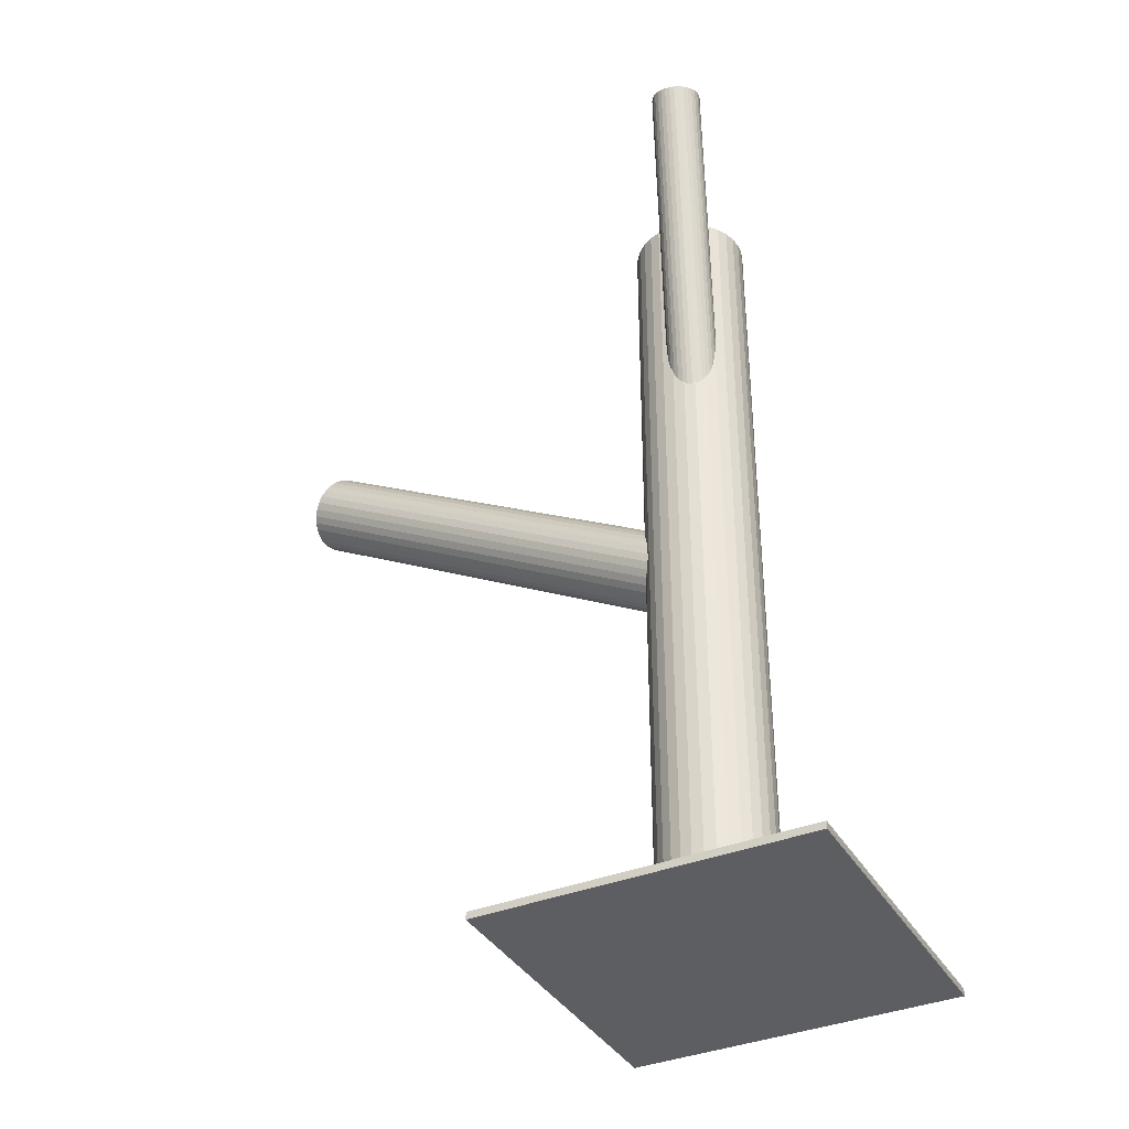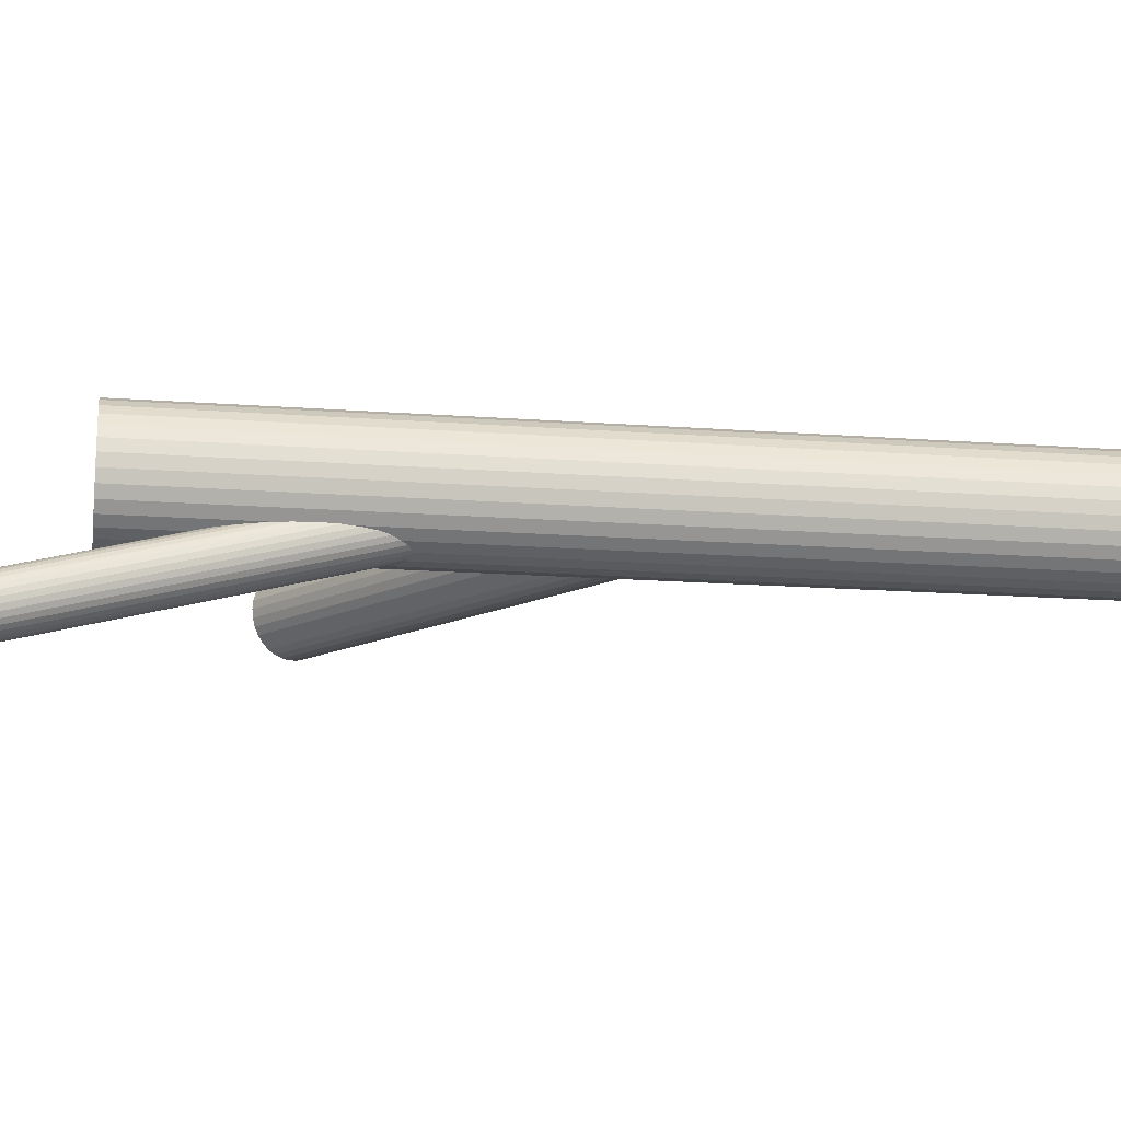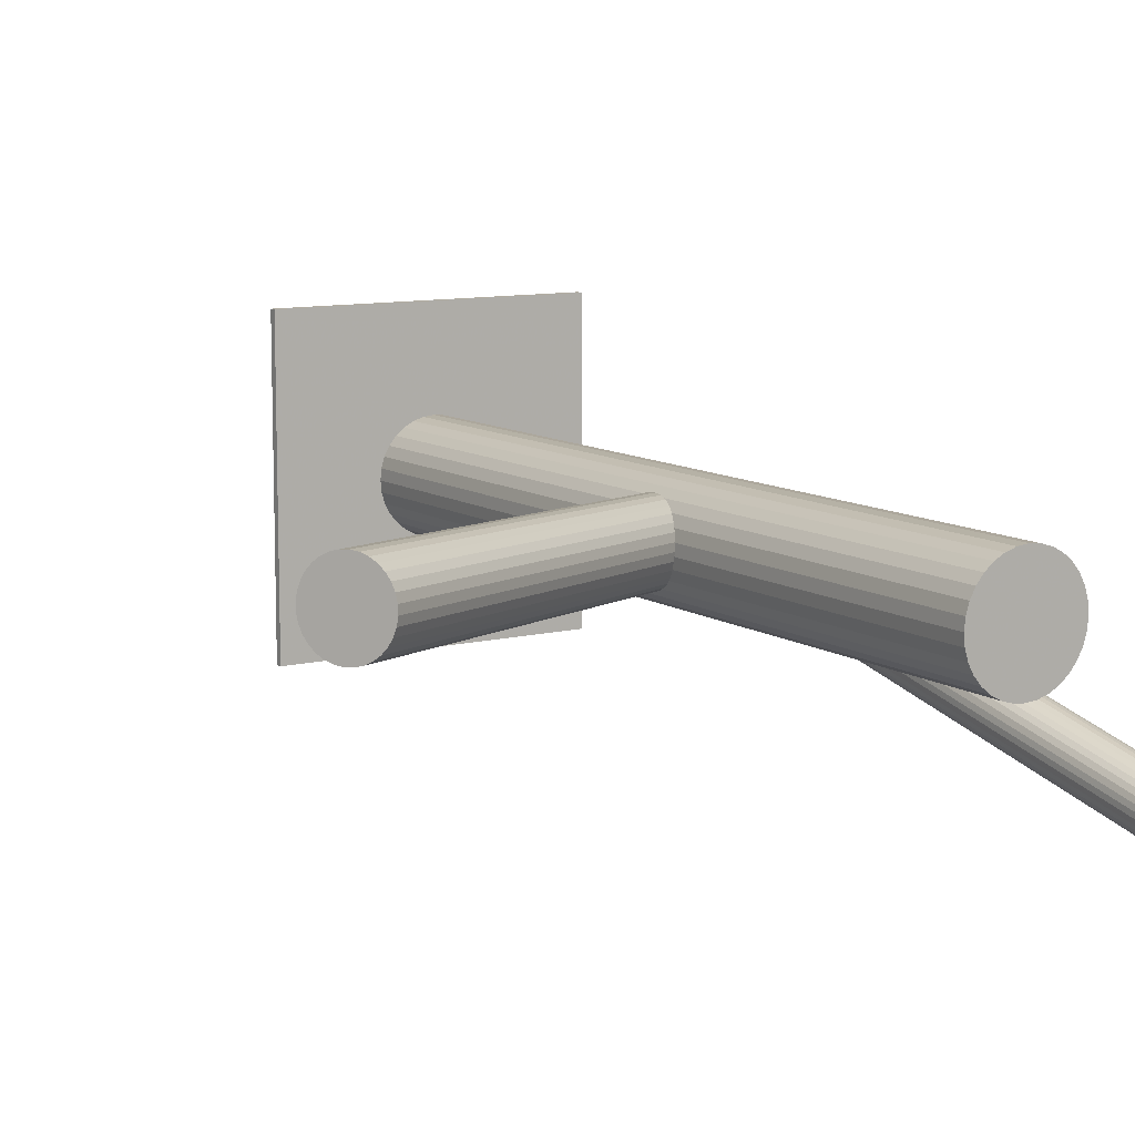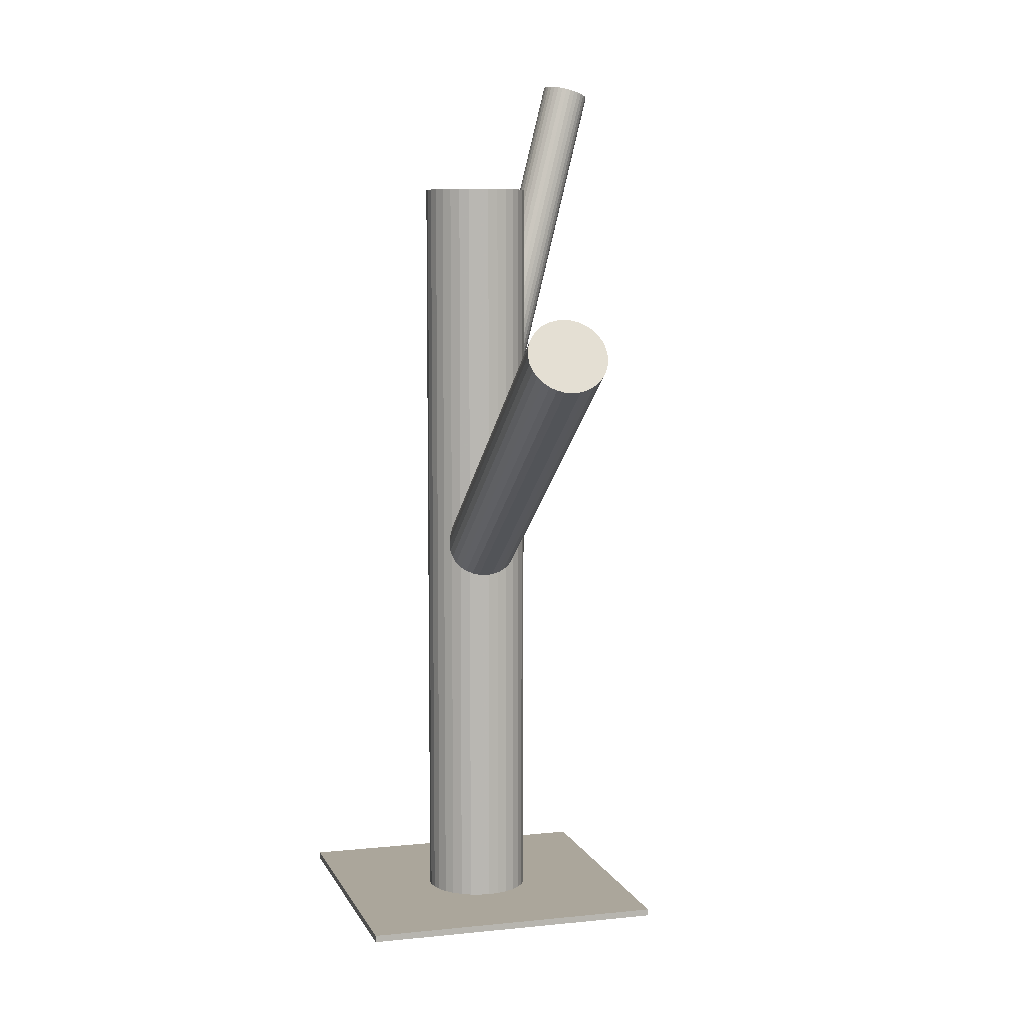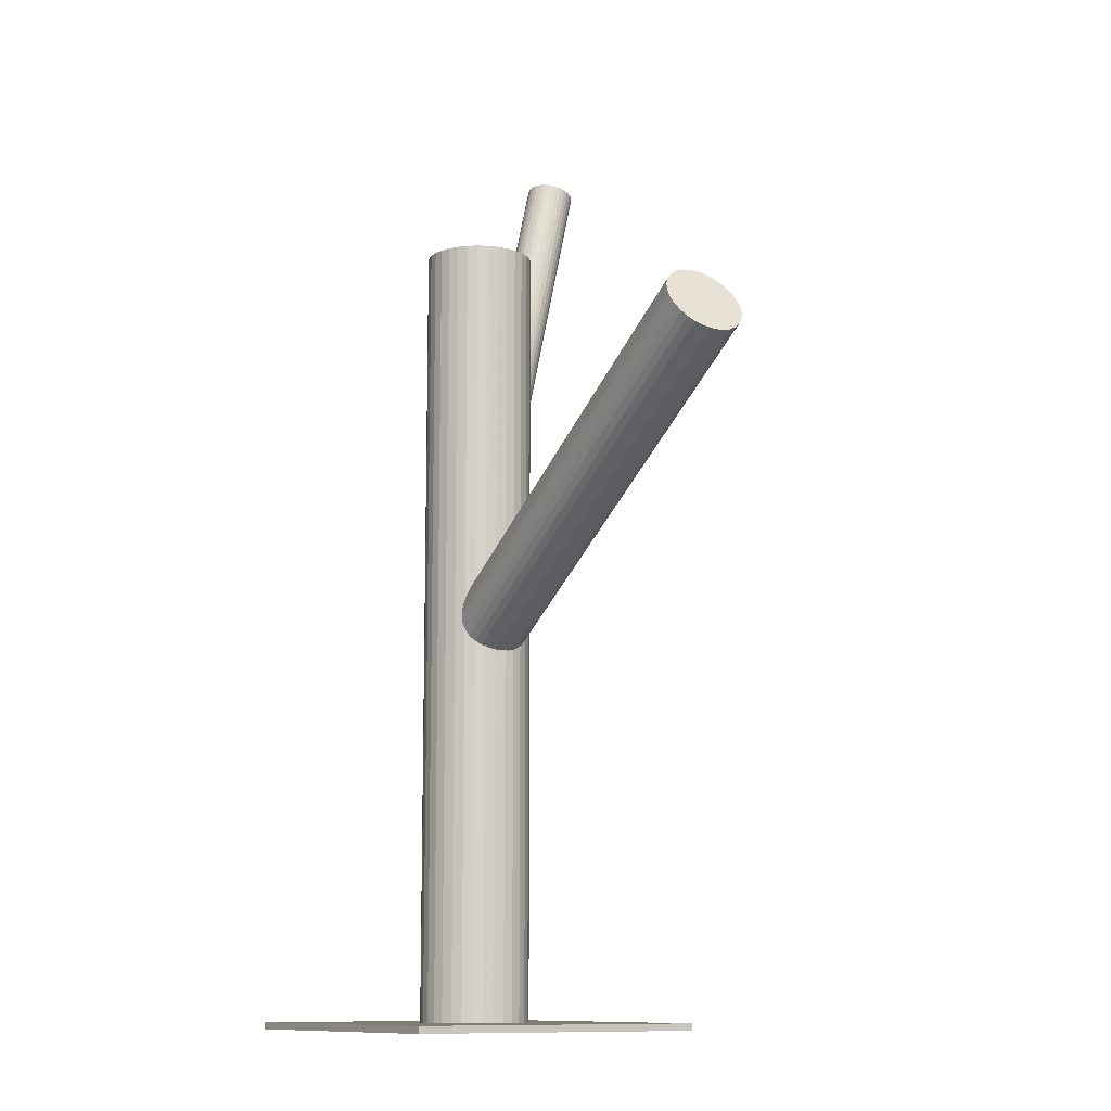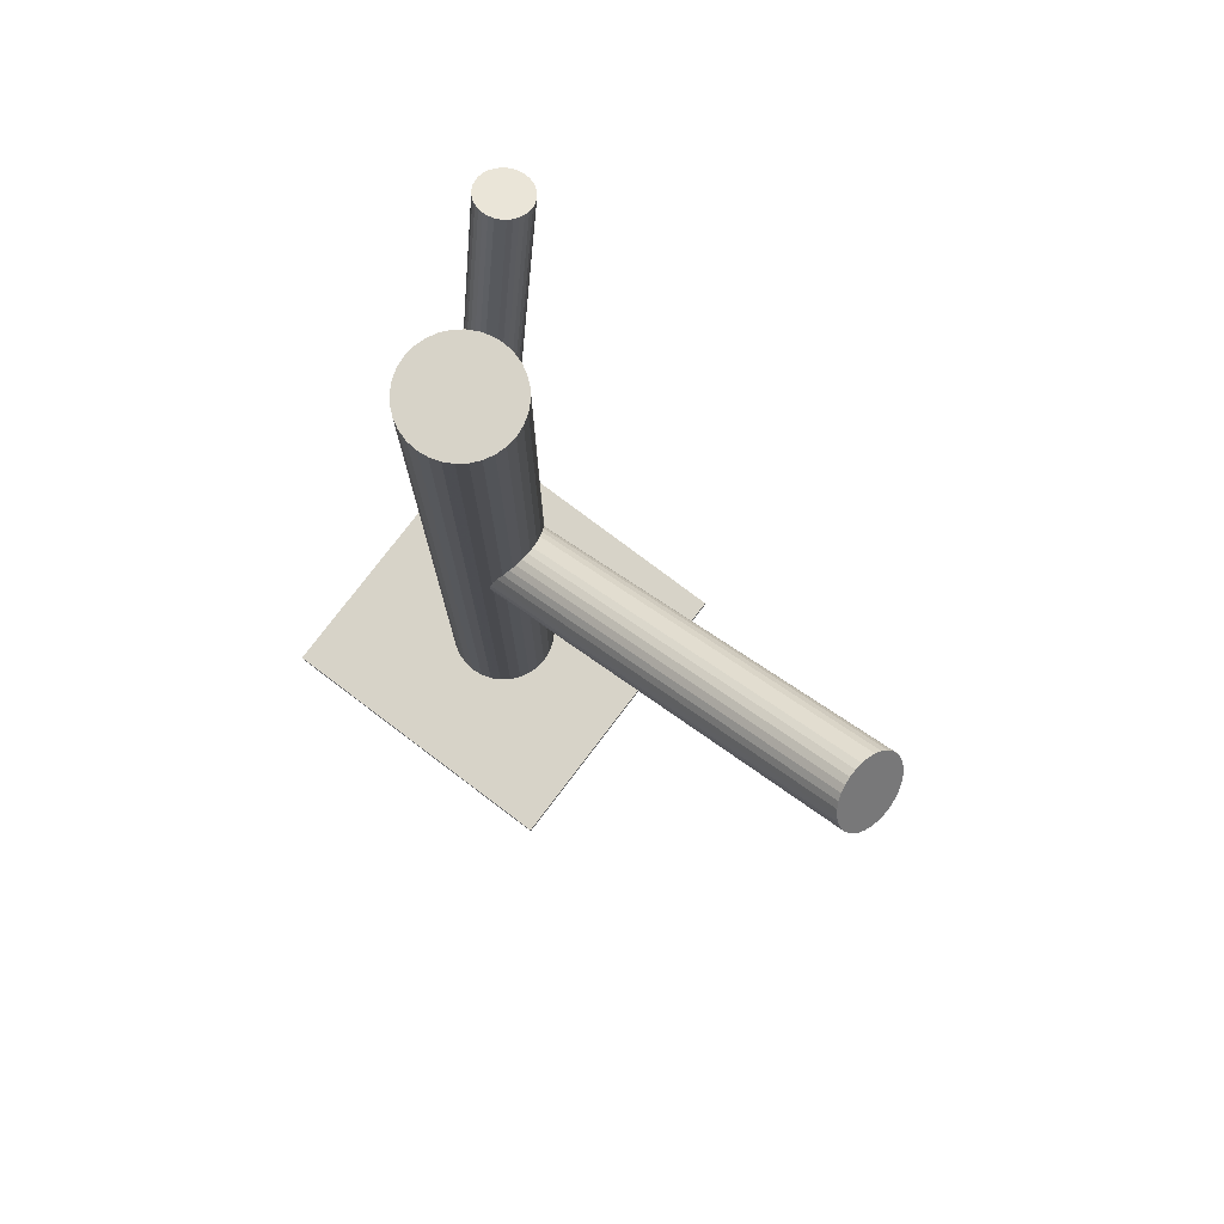
<metadata>
{"format":"obj","ext":"obj","renderer":"f3d","projection":"perspective","resolution":1024,"background":"white","views":[{"elev":-37.3,"azim":27.2,"up":"+Z"},{"elev":-16.9,"azim":81.4,"up":"+Y"},{"elev":10.2,"azim":-32.3,"up":"+Y"},{"elev":7.9,"azim":-106.3,"up":"+Z"},{"elev":-11.0,"azim":-123.7,"up":"+Z"},{"elev":76.5,"azim":-142.9,"up":"+Z"}]}
</metadata>
<code>
v 0.2228 -0.1471 0.4855
v -0.2879 0.05286 0.2296
v 0.2171 -0.01155 0.3729
v 0.2171 -0.01155 -0.5
v 0.2171 0.01155 0.3729
v 0.2171 0.01155 -0.5
v 0.1788 0.01741 0.03545
v 0.1856 -0.1459 0.4896
v 0.1775 -0.01708 -0.04473
v -0.3069 0.03113 0.2
v 0.1802 -0.001407 -0.04203
v 0.1416 0.01861 0.03952
v 0.1792 -0.009423 -0.04271
v 0.1577 0.04071 -0.08448
v -0.3259 0.009394 0.1705
v -0.3055 -0.009581 0.207
v 0.1781 0.02174 -0.04801
v -0.327 0.04055 0.1652
v 0.212 -0.1036 0.4987
v 0.1591 0 0.3729
v 0.1591 0 -0.5
v 0.1591 0 0.03257
v 0.1591 0 -0.07755
v 0.1591 0.05919 0.3729
v 0.1591 0.05919 -0.5
v 0.1591 -0.05919 0.3729
v 0.1591 -0.05919 -0.5
v -0.328 0.03254 0.1645
v -0.3253 0.04821 0.1672
v 0.14 -0.02174 -0.1071
v 0.1605 -0.04071 -0.07062
v 0.139 0.009423 -0.1124
v 0.1766 -0.01861 0.02561
v 0.138 0.001407 -0.1131
v 0.1791 -0.1276 0.4954
v 0.1407 0.01708 -0.1104
v 0.1826 -0.1419 0.491
v 0.101 -0.01155 0.3729
v 0.101 -0.01155 -0.5
v 0.101 0.01155 0.3729
v 0.101 0.01155 -0.5
v 0.1394 -0.01741 0.02968
v -0.3097 -0.0101 0.2
v 0.2213 -0.1077 0.4967
v 0.1938 -0.1517 0.4872
v 0.1262 -0.04921 0.3729
v 0.1262 -0.04921 -0.5
v 0.1262 0.04921 0.3729
v 0.1262 0.04921 -0.5
v 0.2183 0 0.3729
v 0.2183 0 -0.5
v 0.2069 -0.103 0.4994
v 0.2314 -0.1243 0.491
v 0.2302 -0.1195 0.4925
v 0.1799 -0.1226 0.4967
v 0.229 -0.139 0.4872
v 0.1658 0.02482 0.03882
v -0.3124 0.06976 0.1864
v 0.2089 -0.1536 0.4851
v -0.3237 0.002971 0.1749
v 0.1563 -0.04123 -0.07755
v 0.2139 -0.1523 0.4849
v -0.3281 0.02447 0.1652
v -0.3209 -0.002369 0.1803
v 0.1536 0.03863 -0.09114
v 0.2138 -0.02265 0.3729
v 0.2138 -0.02265 -0.5
v 0.2138 0.02265 0.3729
v 0.2138 0.02265 -0.5
v 0.1844 -0.1136 0.4987
v -0.294 0.0009815 0.2251
v 0.2186 -0.1501 0.4851
v 0.1422 -0.02816 -0.1027
v 0.1328 0.0008493 0.03545
v -0.2864 0.04561 0.2328
v -0.3163 0.06619 0.1803
v 0.1364 -0.01345 0.0311
v -0.3001 0.07129 0.207
v 0.1379 -0.006663 -0.1124
v 0.175 0.02071 0.03675
v 0.1476 -0.02321 0.02724
v 0.1364 0.05468 0.3729
v 0.1364 0.05468 -0.5
v 0.1364 -0.05468 0.3729
v 0.1364 -0.05468 -0.5
v 0.1451 -0.0335 -0.09728
v 0.1099 -0.03288 0.3729
v 0.1099 -0.03288 -0.5
v 0.1099 0.03288 0.3729
v 0.1099 0.03288 -0.5
v 0.172 -0.03015 -0.05243
v -0.3175 -0.006422 0.1864
v 0.1607 0.02547 0.03952
v 0.1852 0.004136 0.0311
v 0.184 0.008963 0.03257
v 0.1796 0.01448 -0.04473
v 0.1336 0.005802 0.03675
v 0.1497 0.03506 -0.09728
v 0.1828 -0.01053 0.02724
v 0.1627 -0.02515 0.02518
v 0.1659 0.04016 -0.07062
v -0.3229 0.0552 0.1705
v 0.1677 -0.02386 0.02504
v 0.1485 -0.03755 -0.09114
v 0.1381 0.01486 0.03882
v 0.1724 -0.02165 0.02518
v 0.1921 -0.1068 0.4999
v 0.2009 0.04185 0.3729
v 0.2009 0.04185 -0.5
v 0.2009 -0.04185 0.3729
v 0.2009 -0.04185 -0.5
v -0.009924 -0.169 -0.5
v -0.009924 -0.169 -0.4924
v -0.009924 0.169 -0.5
v -0.009924 0.169 -0.4924
v 0.2263 -0.1433 0.4862
v 0.1431 0.02408 -0.1071
v 0.1968 -0.1046 0.5
v 0.1475 -0.05805 0.3729
v 0.1475 -0.05805 -0.5
v 0.1475 0.05805 0.3729
v 0.1475 0.05805 -0.5
v 0.2018 -0.1033 0.4999
v 0.1817 -0.1179 0.4978
v 0.2308 -0.1342 0.4883
v 0.1805 -0.1374 0.4925
v 0.1793 -0.1326 0.4939
v 0.2038 -0.1539 0.4855
v -0.2909 0.007054 0.2296
v 0.1706 -0.05805 0.3729
v 0.1706 -0.05805 -0.5
v 0.1706 0.05805 0.3729
v 0.1706 0.05805 -0.5
v 0.1894 -0.1492 0.4883
v 0.2169 -0.1052 0.4978
v -0.2963 0.06868 0.2136
v 0.2281 -0.115 0.4939
v 0.1751 -0.02408 -0.04801
v 0.2316 -0.1293 0.4896
v 0.1172 0.04185 0.3729
v 0.1172 0.04185 -0.5
v 0.1172 -0.04185 0.3729
v 0.1172 -0.04185 -0.5
v 0.1458 0.02165 0.03995
v 0.3281 -0.169 -0.5
v 0.3281 -0.169 -0.4924
v 0.3281 0.169 -0.5
v 0.3281 0.169 -0.4924
v 0.1801 -0.01486 0.02631
v -0.3137 -0.009032 0.1931
v -0.2975 -0.003933 0.2198
v -0.3274 0.01665 0.1672
v 0.1697 0.03755 -0.06395
v 0.1505 0.02386 0.04009
v -0.3199 0.06128 0.1749
v -0.2929 0.06463 0.2198
v -0.2857 0.03779 0.2349
v 0.1555 0.02515 0.03995
v 0.1523 -0.04016 -0.08448
v 0.1987 -0.1533 0.4862
v -0.2901 0.05929 0.2251
v 0.1386 -0.01448 -0.1104
v 0.1846 -0.005802 0.02838
v 0.1342 -0.008963 0.03257
v 0.133 -0.004136 0.03403
v 0.1575 -0.02547 0.02561
v 0.1354 0.01053 0.03789
v 0.1685 -0.03506 -0.05781
v -0.3014 -0.007499 0.2136
v 0.1731 0.0335 -0.05781
v 0.1817 0.05468 0.3729
v 0.1817 0.05468 -0.5
v 0.1817 -0.05468 0.3729
v 0.1817 -0.05468 -0.5
v 0.1461 0.03015 -0.1027
v 0.1706 0.02321 0.03789
v 0.1432 -0.02071 0.02838
v 0.2083 -0.03288 0.3729
v 0.2083 -0.03288 -0.5
v 0.2083 0.03288 0.3729
v 0.2083 0.03288 -0.5
v 0.1803 0.006663 -0.04271
v 0.2251 -0.111 0.4954
v 0.1818 0.01345 0.03403
v 0.1759 0.02816 -0.05243
v 0.1854 -0.0008493 0.02968
v -0.3042 0.07236 0.2
v 0.1646 -0.03863 -0.06395
v 0.1879 -0.1098 0.4994
v 0.1044 -0.02265 0.3729
v 0.1044 -0.02265 -0.5
v 0.1044 0.02265 0.3729
v 0.1044 0.02265 -0.5
v 0.1618 0.04123 -0.07755
v 0.2053 -0.1284 0.4925
v 0.1524 -0.02482 0.02631
v -0.2885 0.01405 0.2328
v 0.0999 0 0.3729
v 0.0999 0 -0.5
v -0.2858 0.02972 0.2355
v 0.192 -0.04921 0.3729
v 0.192 -0.04921 -0.5
v 0.192 0.04921 0.3729
v 0.192 0.04921 -0.5
v -0.2868 0.02171 0.2349
v -0.3083 0.07184 0.1931
f 51 21 6
f 51 6 50
f 50 6 5
f 50 5 20
f 6 21 69
f 6 69 5
f 5 69 68
f 5 68 20
f 69 21 181
f 69 181 68
f 68 181 180
f 68 180 20
f 181 21 109
f 181 109 180
f 180 109 108
f 180 108 20
f 109 21 204
f 109 204 108
f 108 204 203
f 108 203 20
f 204 21 172
f 204 172 203
f 203 172 171
f 203 171 20
f 172 21 133
f 172 133 171
f 171 133 132
f 171 132 20
f 133 21 25
f 133 25 132
f 132 25 24
f 132 24 20
f 25 21 122
f 25 122 24
f 24 122 121
f 24 121 20
f 122 21 83
f 122 83 121
f 121 83 82
f 121 82 20
f 83 21 49
f 83 49 82
f 82 49 48
f 82 48 20
f 49 21 141
f 49 141 48
f 48 141 140
f 48 140 20
f 141 21 90
f 141 90 140
f 140 90 89
f 140 89 20
f 90 21 193
f 90 193 89
f 89 193 192
f 89 192 20
f 193 21 41
f 193 41 192
f 192 41 40
f 192 40 20
f 41 21 199
f 41 199 40
f 40 199 198
f 40 198 20
f 199 21 39
f 199 39 198
f 198 39 38
f 198 38 20
f 39 21 191
f 39 191 38
f 38 191 190
f 38 190 20
f 191 21 88
f 191 88 190
f 190 88 87
f 190 87 20
f 88 21 143
f 88 143 87
f 87 143 142
f 87 142 20
f 143 21 47
f 143 47 142
f 142 47 46
f 142 46 20
f 47 21 85
f 47 85 46
f 46 85 84
f 46 84 20
f 85 21 120
f 85 120 84
f 84 120 119
f 84 119 20
f 120 21 27
f 120 27 119
f 119 27 26
f 119 26 20
f 27 21 131
f 27 131 26
f 26 131 130
f 26 130 20
f 131 21 174
f 131 174 130
f 130 174 173
f 130 173 20
f 174 21 202
f 174 202 173
f 173 202 201
f 173 201 20
f 202 21 111
f 202 111 201
f 201 111 110
f 201 110 20
f 111 21 179
f 111 179 110
f 110 179 178
f 110 178 20
f 179 21 67
f 179 67 178
f 178 67 66
f 178 66 20
f 67 21 4
f 67 4 66
f 66 4 3
f 66 3 20
f 4 21 51
f 4 51 3
f 3 51 50
f 3 50 20
f 61 23 31
f 61 31 43
f 43 31 16
f 43 16 10
f 31 23 188
f 31 188 16
f 16 188 169
f 16 169 10
f 188 23 168
f 188 168 169
f 169 168 151
f 169 151 10
f 168 23 91
f 168 91 151
f 151 91 71
f 151 71 10
f 91 23 138
f 91 138 71
f 71 138 129
f 71 129 10
f 138 23 9
f 138 9 129
f 129 9 197
f 129 197 10
f 9 23 13
f 9 13 197
f 197 13 205
f 197 205 10
f 13 23 11
f 13 11 205
f 205 11 200
f 205 200 10
f 11 23 182
f 11 182 200
f 200 182 157
f 200 157 10
f 182 23 96
f 182 96 157
f 157 96 75
f 157 75 10
f 96 23 17
f 96 17 75
f 75 17 2
f 75 2 10
f 17 23 185
f 17 185 2
f 2 185 161
f 2 161 10
f 185 23 170
f 185 170 161
f 161 170 156
f 161 156 10
f 170 23 153
f 170 153 156
f 156 153 136
f 156 136 10
f 153 23 101
f 153 101 136
f 136 101 78
f 136 78 10
f 101 23 194
f 101 194 78
f 78 194 187
f 78 187 10
f 194 23 14
f 194 14 187
f 187 14 206
f 187 206 10
f 14 23 65
f 14 65 206
f 206 65 58
f 206 58 10
f 65 23 98
f 65 98 58
f 58 98 76
f 58 76 10
f 98 23 175
f 98 175 76
f 76 175 155
f 76 155 10
f 175 23 117
f 175 117 155
f 155 117 102
f 155 102 10
f 117 23 36
f 117 36 102
f 102 36 29
f 102 29 10
f 36 23 32
f 36 32 29
f 29 32 18
f 29 18 10
f 32 23 34
f 32 34 18
f 18 34 28
f 18 28 10
f 34 23 79
f 34 79 28
f 28 79 63
f 28 63 10
f 79 23 162
f 79 162 63
f 63 162 152
f 63 152 10
f 162 23 30
f 162 30 152
f 152 30 15
f 152 15 10
f 30 23 73
f 30 73 15
f 15 73 60
f 15 60 10
f 73 23 86
f 73 86 60
f 60 86 64
f 60 64 10
f 86 23 104
f 86 104 64
f 64 104 92
f 64 92 10
f 104 23 159
f 104 159 92
f 92 159 150
f 92 150 10
f 159 23 61
f 159 61 150
f 150 61 43
f 150 43 10
f 95 22 184
f 95 184 54
f 54 184 137
f 54 137 195
f 184 22 7
f 184 7 137
f 137 7 183
f 137 183 195
f 7 22 80
f 7 80 183
f 183 80 44
f 183 44 195
f 80 22 176
f 80 176 44
f 44 176 135
f 44 135 195
f 176 22 57
f 176 57 135
f 135 57 19
f 135 19 195
f 57 22 93
f 57 93 19
f 19 93 52
f 19 52 195
f 93 22 158
f 93 158 52
f 52 158 123
f 52 123 195
f 158 22 154
f 158 154 123
f 123 154 118
f 123 118 195
f 154 22 144
f 154 144 118
f 118 144 107
f 118 107 195
f 144 22 12
f 144 12 107
f 107 12 189
f 107 189 195
f 12 22 105
f 12 105 189
f 189 105 70
f 189 70 195
f 105 22 167
f 105 167 70
f 70 167 124
f 70 124 195
f 167 22 97
f 167 97 124
f 124 97 55
f 124 55 195
f 97 22 74
f 97 74 55
f 55 74 35
f 55 35 195
f 74 22 165
f 74 165 35
f 35 165 127
f 35 127 195
f 165 22 164
f 165 164 127
f 127 164 126
f 127 126 195
f 164 22 77
f 164 77 126
f 126 77 37
f 126 37 195
f 77 22 42
f 77 42 37
f 37 42 8
f 37 8 195
f 42 22 177
f 42 177 8
f 8 177 134
f 8 134 195
f 177 22 81
f 177 81 134
f 134 81 45
f 134 45 195
f 81 22 196
f 81 196 45
f 45 196 160
f 45 160 195
f 196 22 166
f 196 166 160
f 160 166 128
f 160 128 195
f 166 22 100
f 166 100 128
f 128 100 59
f 128 59 195
f 100 22 103
f 100 103 59
f 59 103 62
f 59 62 195
f 103 22 106
f 103 106 62
f 62 106 72
f 62 72 195
f 106 22 33
f 106 33 72
f 72 33 1
f 72 1 195
f 33 22 149
f 33 149 1
f 1 149 116
f 1 116 195
f 149 22 99
f 149 99 116
f 116 99 56
f 116 56 195
f 99 22 163
f 99 163 56
f 56 163 125
f 56 125 195
f 163 22 186
f 163 186 125
f 125 186 139
f 125 139 195
f 186 22 94
f 186 94 139
f 139 94 53
f 139 53 195
f 94 22 95
f 94 95 53
f 53 95 54
f 53 54 195
f 113 115 112
f 145 113 112
f 112 115 114
f 114 145 112
f 113 148 115
f 146 113 145
f 146 148 113
f 115 148 114
f 147 145 114
f 114 148 147
f 147 146 145
f 148 146 147

</code>
